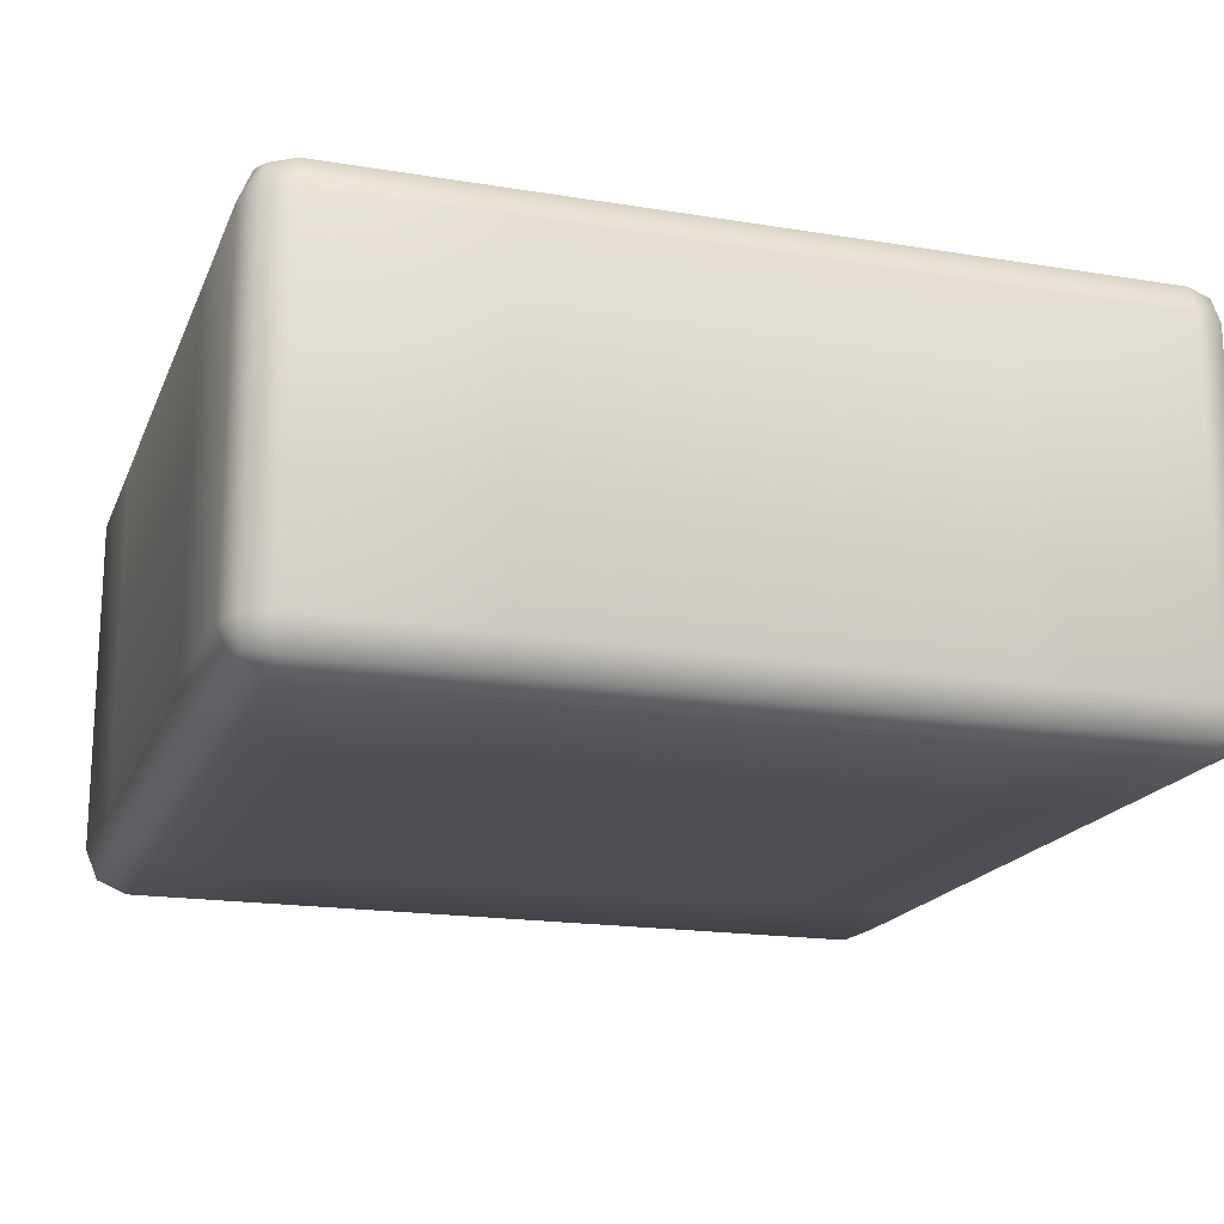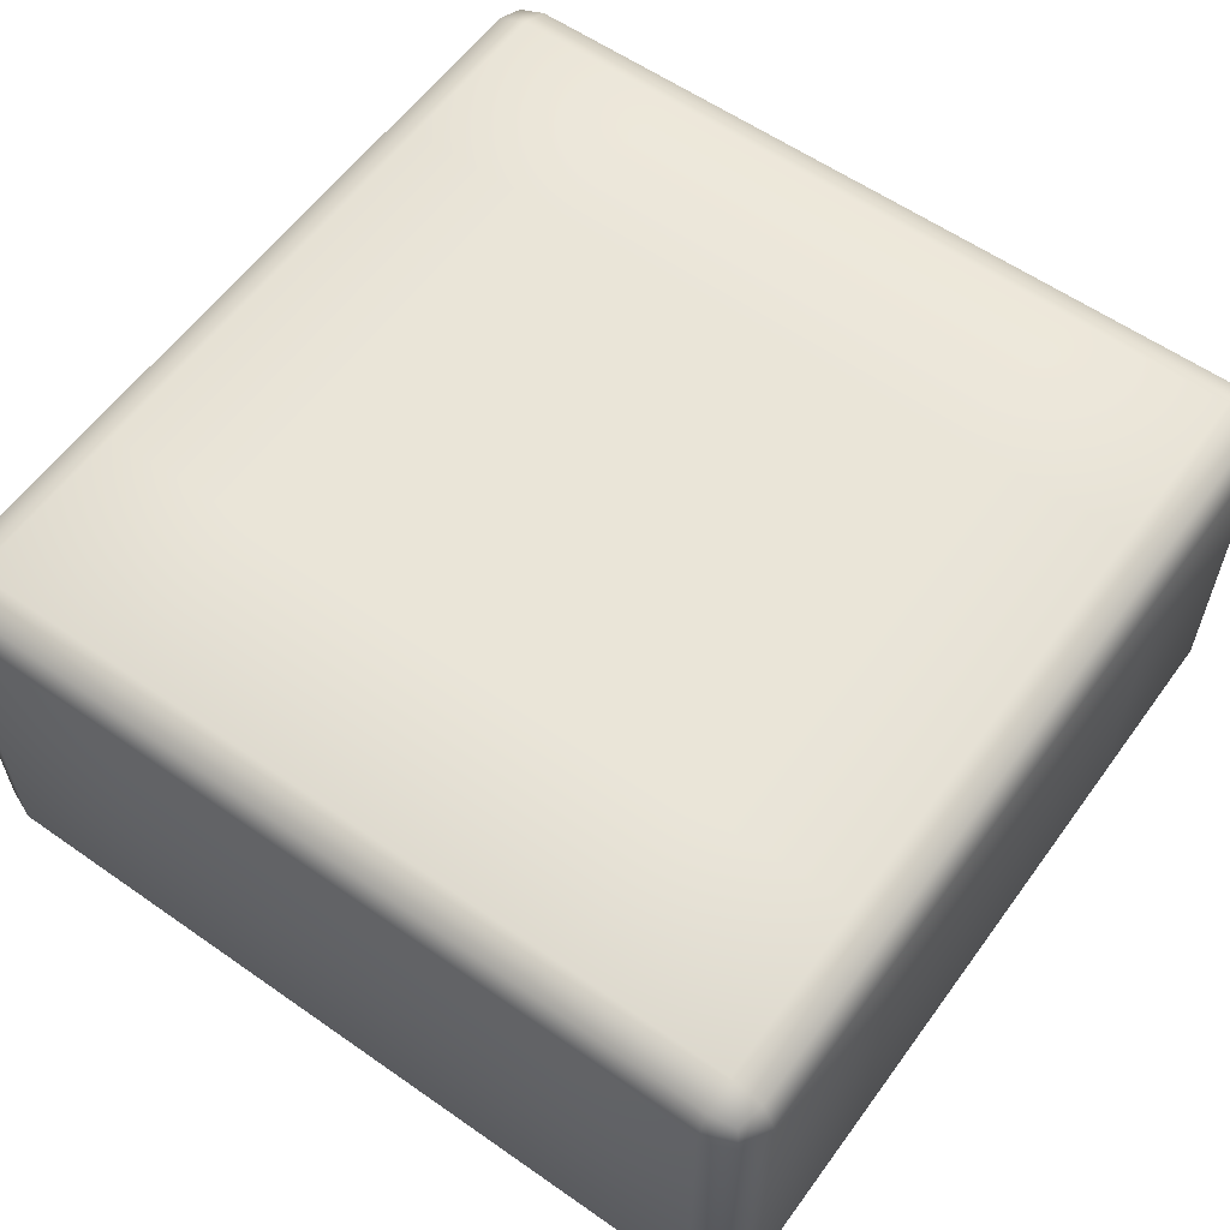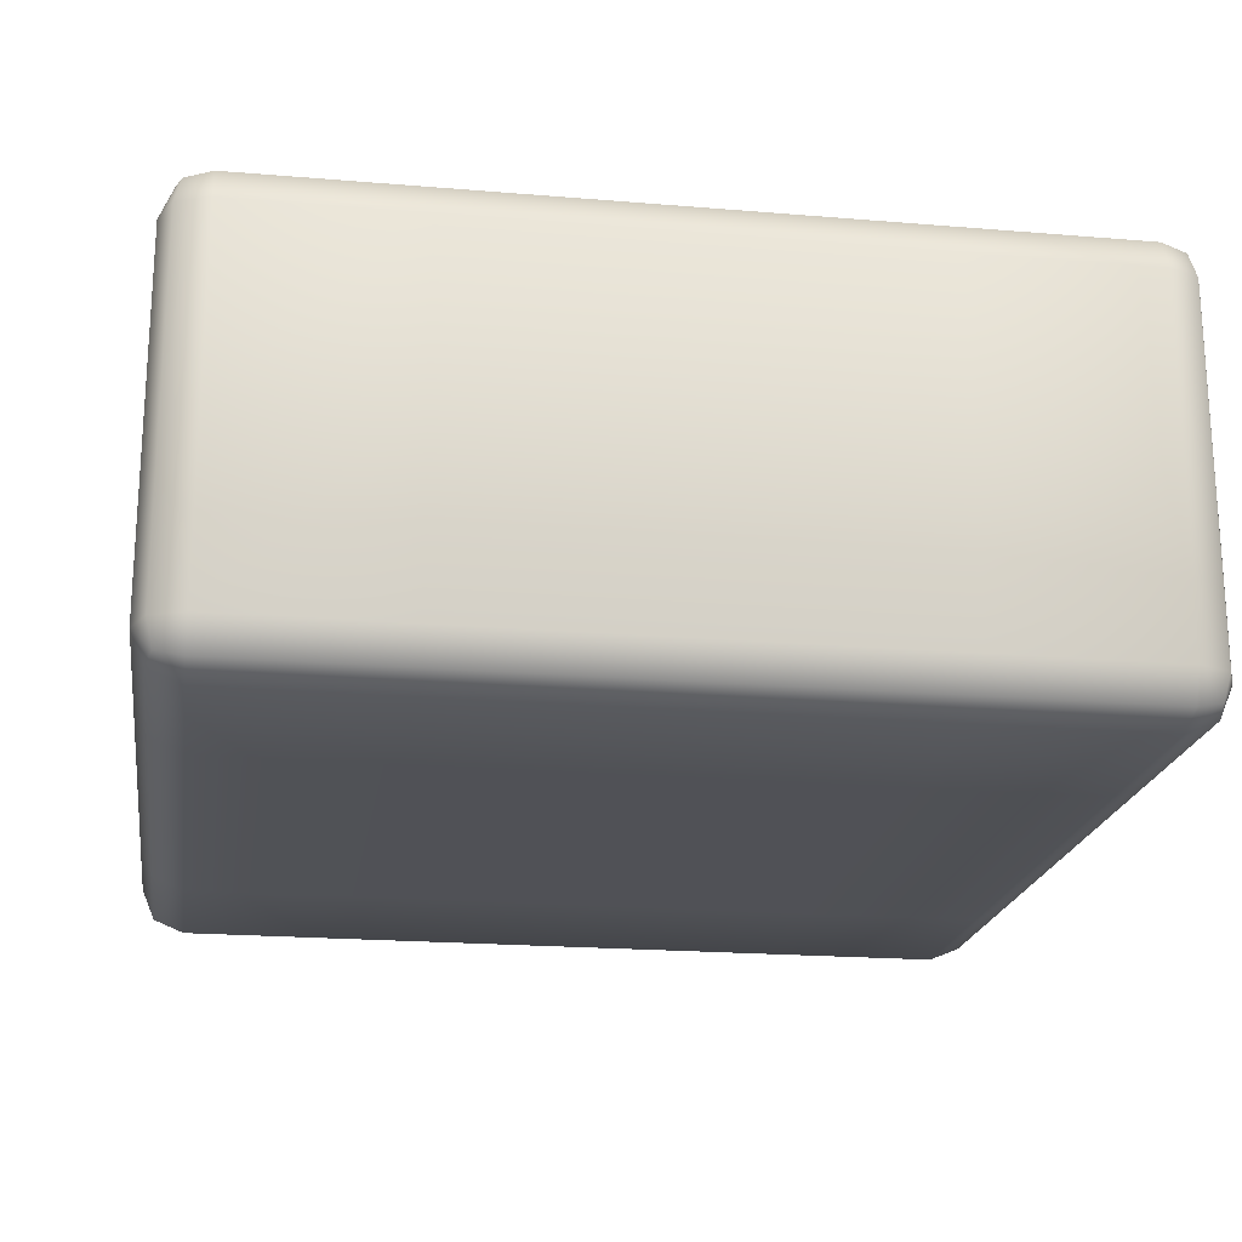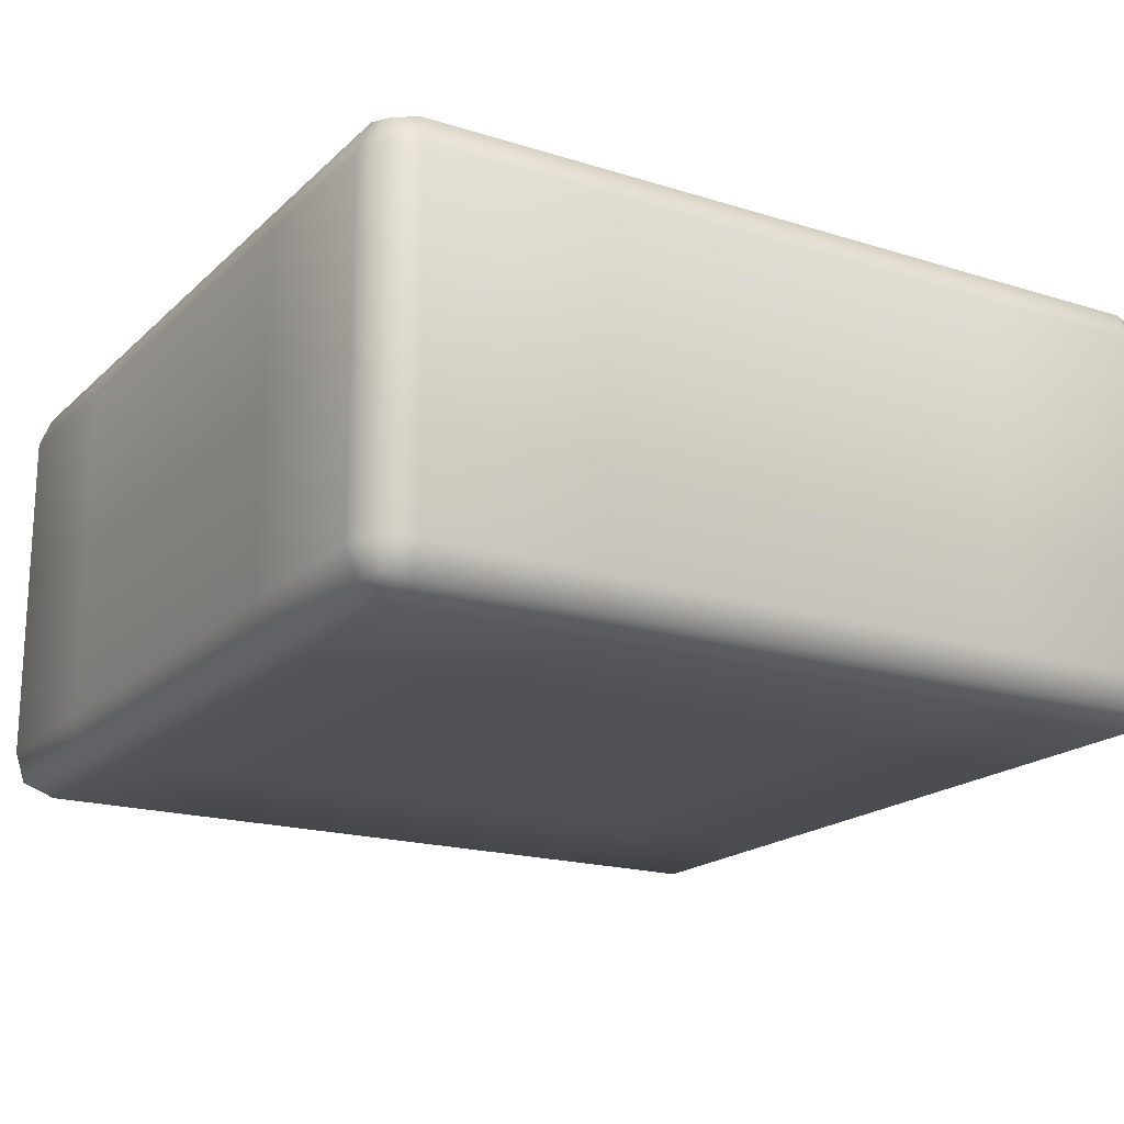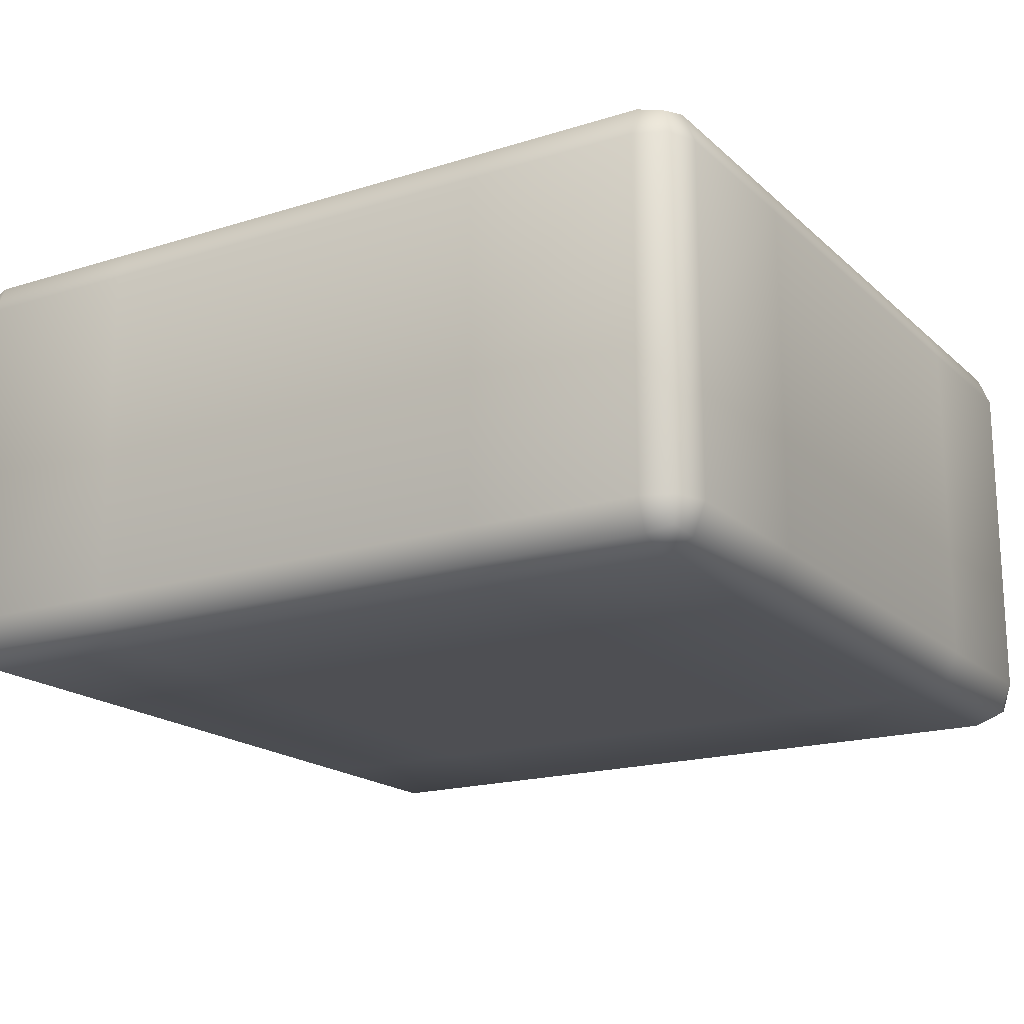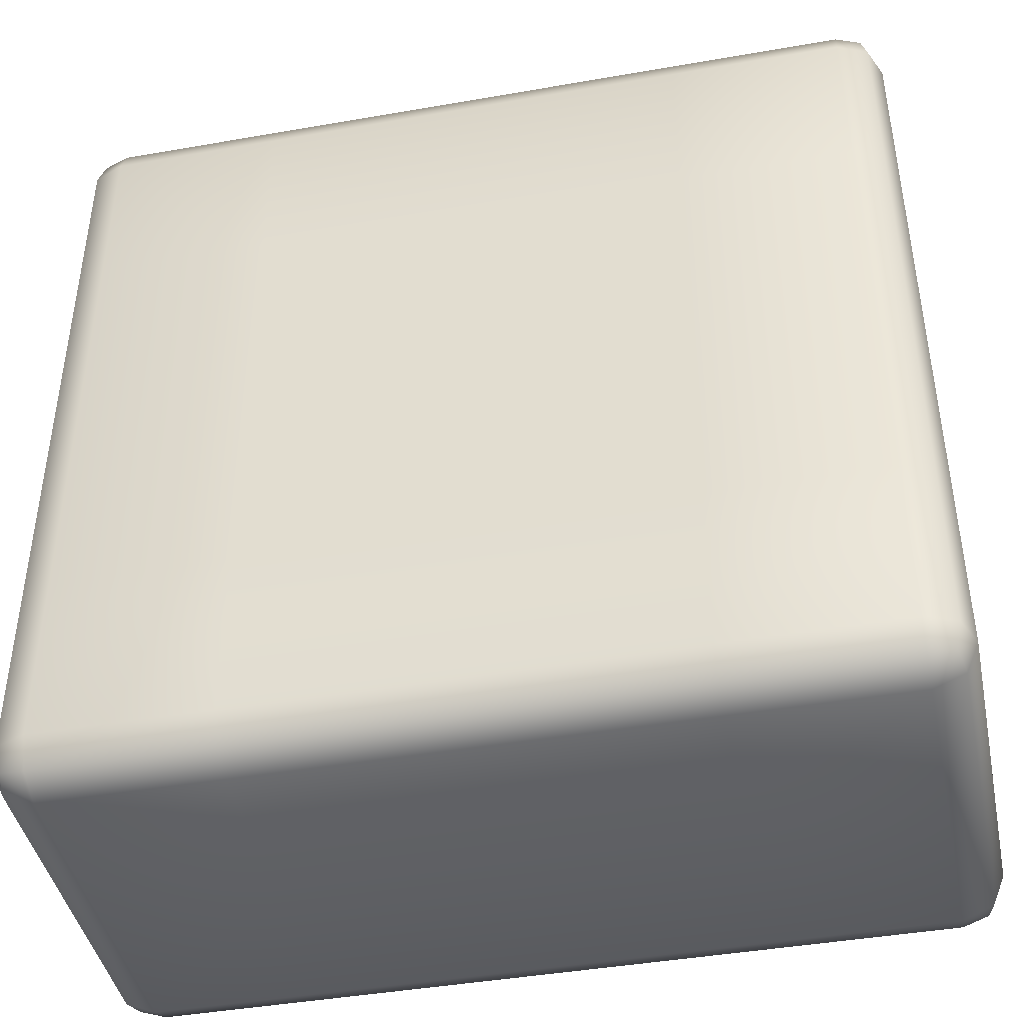
<metadata>
{"format":"obj","ext":"obj","renderer":"f3d","projection":"perspective","resolution":1024,"background":"white","views":[{"elev":-18.2,"azim":-17.6,"up":"+Y"},{"elev":58.8,"azim":-144.2,"up":"+Y"},{"elev":-20.4,"azim":-98.7,"up":"+Y"},{"elev":-18.7,"azim":-30.9,"up":"+Y"},{"elev":-18.2,"azim":31.3,"up":"+Y"},{"elev":-43.1,"azim":-168.3,"up":"+Z"}]}
</metadata>
<code>
o Cube
v -0.075 0.075 -0.075
v -0.075 -0.075 -0.075
v -0.075 -0.075 0
v 0 -0.075 -0.075
v 0.075 0 -0.075
v -0.075 0 0.075
v -0.075 0.075 0
v 0 0.075 -0.075
v 0.075 0 0
v 0 -0.075 0
v 0 0 0.075
v 0 0.075 0
v 0 -0.075 -0.15
v -0.075 -0.075 -0.15
v 0.075 0 -0.15
v 0 0.075 -0.15
v -0.075 0.075 -0.15
v -0.075 0 -0.225
v 0 0 -0.225
v -0.15 -0.075 0
v -0.15 0 0.075
v -0.15 -0.075 -0.075
v -0.15 0.075 0
v -0.15 0.075 -0.075
v -0.15 0.075 -0.15
v -0.15 -0.075 -0.15
v -0.15 0 -0.225
v -0.225 0 -0.075
v -0.225 0 -0.15
v -0.225 0 0
v 0.075 0.06 -0.075
v 0.06 0.075 -0.075
v 0.07061 0.07061 -0.075
v 0.06 -0.075 -0.075
v 0.075 -0.06 -0.075
v 0.07061 -0.07061 -0.075
v 0.06 0.075 0.06
v 0.06 0.06 0.075
v 0.075 0.06 0.06
v 0.06 0.07061 0.07061
v 0.06866 0.06866 0.06866
v 0.07061 0.06 0.07061
v 0.07061 0.07061 0.06
v 0.075 -0.06 0.06
v 0.06 -0.06 0.075
v 0.06 -0.075 0.06
v 0.07061 -0.06 0.07061
v 0.06866 -0.06866 0.06866
v 0.06 -0.07061 0.07061
v 0.07061 -0.07061 0.06
v -0.075 0.075 0.06
v -0.075 0.06 0.075
v -0.075 0.07061 0.07061
v -0.075 -0.075 0.06
v -0.075 -0.06 0.075
v -0.075 -0.07061 0.07061
v 0.075 0 0.06
v 0.06 0 0.075
v 0.07061 0 0.07061
v 0 0.06 0.075
v 0 0.075 0.06
v 0 0.07061 0.07061
v 0.075 0.06 0
v 0.06 0.075 0
v 0.07061 0.07061 0
v 0 -0.06 0.075
v 0 -0.075 0.06
v 0 -0.07061 0.07061
v 0.075 -0.06 0
v 0.06 -0.075 0
v 0.07061 -0.07061 0
v 0.06 -0.075 -0.15
v 0.075 -0.06 -0.15
v 0.07061 -0.07061 -0.15
v 0.06 0.075 -0.15
v 0.075 0.06 -0.15
v 0.07061 0.07061 -0.15
v 0 -0.06 -0.225
v 0 -0.075 -0.21
v 0 -0.07061 -0.2206
v -0.075 -0.075 -0.21
v -0.075 -0.06 -0.225
v -0.075 -0.07061 -0.2206
v 0.06 0 -0.225
v 0.075 0 -0.21
v 0.07061 0 -0.2206
v 0.075 -0.06 -0.21
v 0.06 -0.075 -0.21
v 0.06 -0.06 -0.225
v 0.07061 -0.07061 -0.21
v 0.06866 -0.06866 -0.2187
v 0.06 -0.07061 -0.2206
v 0.07061 -0.06 -0.2206
v 0 0.06 -0.225
v 0 0.075 -0.21
v 0 0.07061 -0.2206
v 0.075 0.06 -0.21
v 0.06 0.06 -0.225
v 0.06 0.075 -0.21
v 0.07061 0.06 -0.2206
v 0.06866 0.06866 -0.2187
v 0.06 0.07061 -0.2206
v 0.07061 0.07061 -0.21
v -0.075 0.075 -0.21
v -0.075 0.06 -0.225
v -0.075 0.07061 -0.2206
v -0.15 -0.06 0.075
v -0.15 -0.075 0.06
v -0.15 -0.07061 0.07061
v -0.15 0.075 0.06
v -0.15 0.06 0.075
v -0.15 0.07061 0.07061
v -0.15 0.06 -0.225
v -0.15 0.075 -0.21
v -0.15 0.07061 -0.2206
v -0.15 -0.06 -0.225
v -0.15 -0.075 -0.21
v -0.15 -0.07061 -0.2206
v -0.225 -0.06 0
v -0.21 -0.075 0
v -0.2206 -0.07061 0
v -0.21 -0.06 0.075
v -0.225 -0.06 0.06
v -0.21 -0.075 0.06
v -0.2206 -0.06 0.07061
v -0.2187 -0.06866 0.06866
v -0.2206 -0.07061 0.06
v -0.21 -0.07061 0.07061
v -0.225 0 0.06
v -0.21 0 0.075
v -0.2206 0 0.07061
v -0.21 0.075 0.06
v -0.225 0.06 0.06
v -0.21 0.06 0.075
v -0.2206 0.07061 0.06
v -0.2187 0.06866 0.06866
v -0.2206 0.06 0.07061
v -0.21 0.07061 0.07061
v -0.225 -0.06 -0.075
v -0.21 -0.075 -0.075
v -0.2206 -0.07061 -0.075
v -0.225 0.06 0
v -0.21 0.075 0
v -0.2206 0.07061 0
v -0.21 0.075 -0.075
v -0.225 0.06 -0.075
v -0.2206 0.07061 -0.075
v -0.21 0.075 -0.15
v -0.225 0.06 -0.15
v -0.2206 0.07061 -0.15
v -0.225 -0.06 -0.15
v -0.21 -0.075 -0.15
v -0.2206 -0.07061 -0.15
v -0.21 0.06 -0.225
v -0.225 0.06 -0.21
v -0.21 0.075 -0.21
v -0.2206 0.06 -0.2206
v -0.2187 0.06866 -0.2187
v -0.2206 0.07061 -0.21
v -0.21 0.07061 -0.2206
v -0.225 0 -0.21
v -0.21 0 -0.225
v -0.2206 0 -0.2206
v -0.21 -0.075 -0.21
v -0.225 -0.06 -0.21
v -0.21 -0.06 -0.225
v -0.2206 -0.07061 -0.21
v -0.2187 -0.06866 -0.2187
v -0.2206 -0.06 -0.2206
v -0.21 -0.07061 -0.2206
f 7 110 51
f 7 61 12
f 54 20 3
f 9 44 69
f 38 11 58
f 8 17 1
f 12 37 64
f 35 15 5
f 108 120 20
f 52 21 6
f 34 10 4
f 5 69 35
f 73 85 15
f 4 3 2
f 4 72 34
f 6 107 55
f 17 24 1
f 60 6 11
f 10 54 3
f 70 67 10
f 58 66 45
f 63 57 9
f 5 76 31
f 1 12 8
f 13 88 72
f 15 97 76
f 14 79 13
f 105 19 18
f 1 23 7
f 31 9 5
f 2 13 4
f 8 64 32
f 16 104 17
f 82 27 18
f 19 89 78
f 18 113 105
f 104 25 17
f 75 95 16
f 3 22 2
f 18 78 82
f 111 130 21
f 23 132 110
f 20 140 22
f 30 139 119
f 116 162 27
f 114 148 25
f 21 122 107
f 28 151 139
f 94 84 19
f 2 26 14
f 14 117 81
f 11 55 66
f 146 29 28
f 25 145 24
f 129 119 123
f 133 30 129
f 22 152 26
f 24 143 23
f 29 165 151
f 26 164 117
f 149 161 29
f 27 154 113
f 142 28 30
f 37 41 43
f 38 41 40
f 39 41 42
f 44 48 50
f 45 48 47
f 46 48 49
f 87 91 93
f 88 91 90
f 89 91 92
f 97 101 103
f 98 101 100
f 99 101 102
f 122 126 128
f 123 126 125
f 124 126 127
f 132 136 138
f 133 136 135
f 134 136 137
f 154 158 160
f 155 158 157
f 156 158 159
f 164 168 170
f 165 168 167
f 166 168 169
f 45 59 58
f 47 57 59
f 107 56 55
f 109 54 56
f 51 62 61
f 53 60 62
f 64 43 65
f 43 63 65
f 67 49 68
f 49 66 68
f 34 71 70
f 36 69 71
f 58 42 38
f 59 39 42
f 61 40 37
f 40 60 38
f 64 33 32
f 65 31 33
f 67 56 54
f 68 55 56
f 70 50 46
f 50 69 44
f 35 74 73
f 36 72 74
f 110 53 51
f 112 52 53
f 104 115 114
f 106 113 115
f 99 77 103
f 77 97 103
f 32 77 75
f 33 76 77
f 81 80 79
f 83 78 80
f 85 93 86
f 93 84 86
f 95 102 96
f 102 94 96
f 79 92 88
f 80 89 92
f 85 100 97
f 86 98 100
f 95 106 104
f 96 105 106
f 88 74 72
f 74 87 73
f 156 115 160
f 115 154 160
f 116 170 166
f 118 164 170
f 134 112 138
f 112 132 138
f 122 109 107
f 109 124 108
f 82 118 116
f 83 117 118
f 120 127 121
f 127 119 121
f 130 137 131
f 137 129 131
f 145 144 143
f 147 142 144
f 120 141 140
f 121 139 141
f 130 125 122
f 131 123 125
f 143 135 132
f 144 133 135
f 148 147 145
f 150 146 147
f 149 159 155
f 150 156 159
f 140 153 152
f 141 151 153
f 162 169 163
f 169 161 163
f 162 157 154
f 163 155 157
f 164 153 167
f 153 165 167
f 32 16 8
f 7 23 110
f 7 51 61
f 54 108 20
f 9 57 44
f 38 60 11
f 8 16 17
f 12 61 37
f 35 73 15
f 108 124 120
f 52 111 21
f 34 70 10
f 5 9 69
f 73 87 85
f 4 10 3
f 4 13 72
f 6 21 107
f 17 25 24
f 60 52 6
f 10 67 54
f 70 46 67
f 58 11 66
f 63 39 57
f 5 15 76
f 1 7 12
f 13 79 88
f 15 85 97
f 14 81 79
f 105 94 19
f 1 24 23
f 31 63 9
f 2 14 13
f 8 12 64
f 16 95 104
f 82 116 27
f 19 84 89
f 18 27 113
f 104 114 25
f 75 99 95
f 3 20 22
f 18 19 78
f 111 134 130
f 23 143 132
f 20 120 140
f 30 28 139
f 116 166 162
f 114 156 148
f 21 130 122
f 28 29 151
f 94 98 84
f 2 22 26
f 14 26 117
f 11 6 55
f 146 149 29
f 25 148 145
f 129 30 119
f 133 142 30
f 22 140 152
f 24 145 143
f 29 161 165
f 26 152 164
f 149 155 161
f 27 162 154
f 142 146 28
f 37 40 41
f 38 42 41
f 39 43 41
f 44 47 48
f 45 49 48
f 46 50 48
f 87 90 91
f 88 92 91
f 89 93 91
f 97 100 101
f 98 102 101
f 99 103 101
f 122 125 126
f 123 127 126
f 124 128 126
f 132 135 136
f 133 137 136
f 134 138 136
f 154 157 158
f 155 159 158
f 156 160 158
f 164 167 168
f 165 169 168
f 166 170 168
f 45 47 59
f 47 44 57
f 107 109 56
f 109 108 54
f 51 53 62
f 53 52 60
f 64 37 43
f 43 39 63
f 67 46 49
f 49 45 66
f 34 36 71
f 36 35 69
f 58 59 42
f 59 57 39
f 61 62 40
f 40 62 60
f 64 65 33
f 65 63 31
f 67 68 56
f 68 66 55
f 70 71 50
f 50 71 69
f 35 36 74
f 36 34 72
f 110 112 53
f 112 111 52
f 104 106 115
f 106 105 113
f 99 75 77
f 77 76 97
f 32 33 77
f 33 31 76
f 81 83 80
f 83 82 78
f 85 87 93
f 93 89 84
f 95 99 102
f 102 98 94
f 79 80 92
f 80 78 89
f 85 86 100
f 86 84 98
f 95 96 106
f 96 94 105
f 88 90 74
f 74 90 87
f 156 114 115
f 115 113 154
f 116 118 170
f 118 117 164
f 134 111 112
f 112 110 132
f 122 128 109
f 109 128 124
f 82 83 118
f 83 81 117
f 120 124 127
f 127 123 119
f 130 134 137
f 137 133 129
f 145 147 144
f 147 146 142
f 120 121 141
f 121 119 139
f 130 131 125
f 131 129 123
f 143 144 135
f 144 142 133
f 148 150 147
f 150 149 146
f 149 150 159
f 150 148 156
f 140 141 153
f 141 139 151
f 162 166 169
f 169 165 161
f 162 163 157
f 163 161 155
f 164 152 153
f 153 151 165
f 32 75 16

</code>
